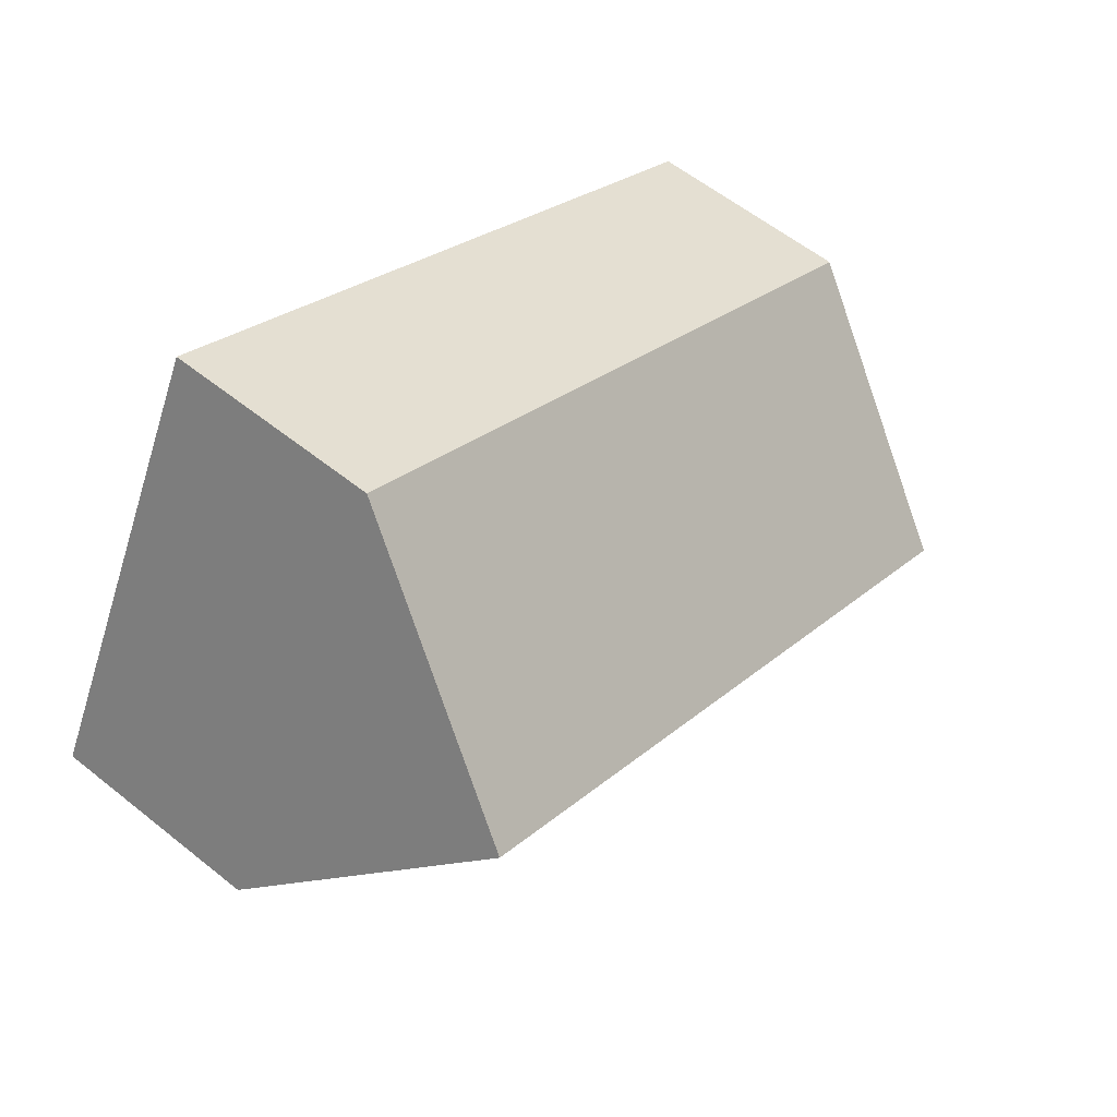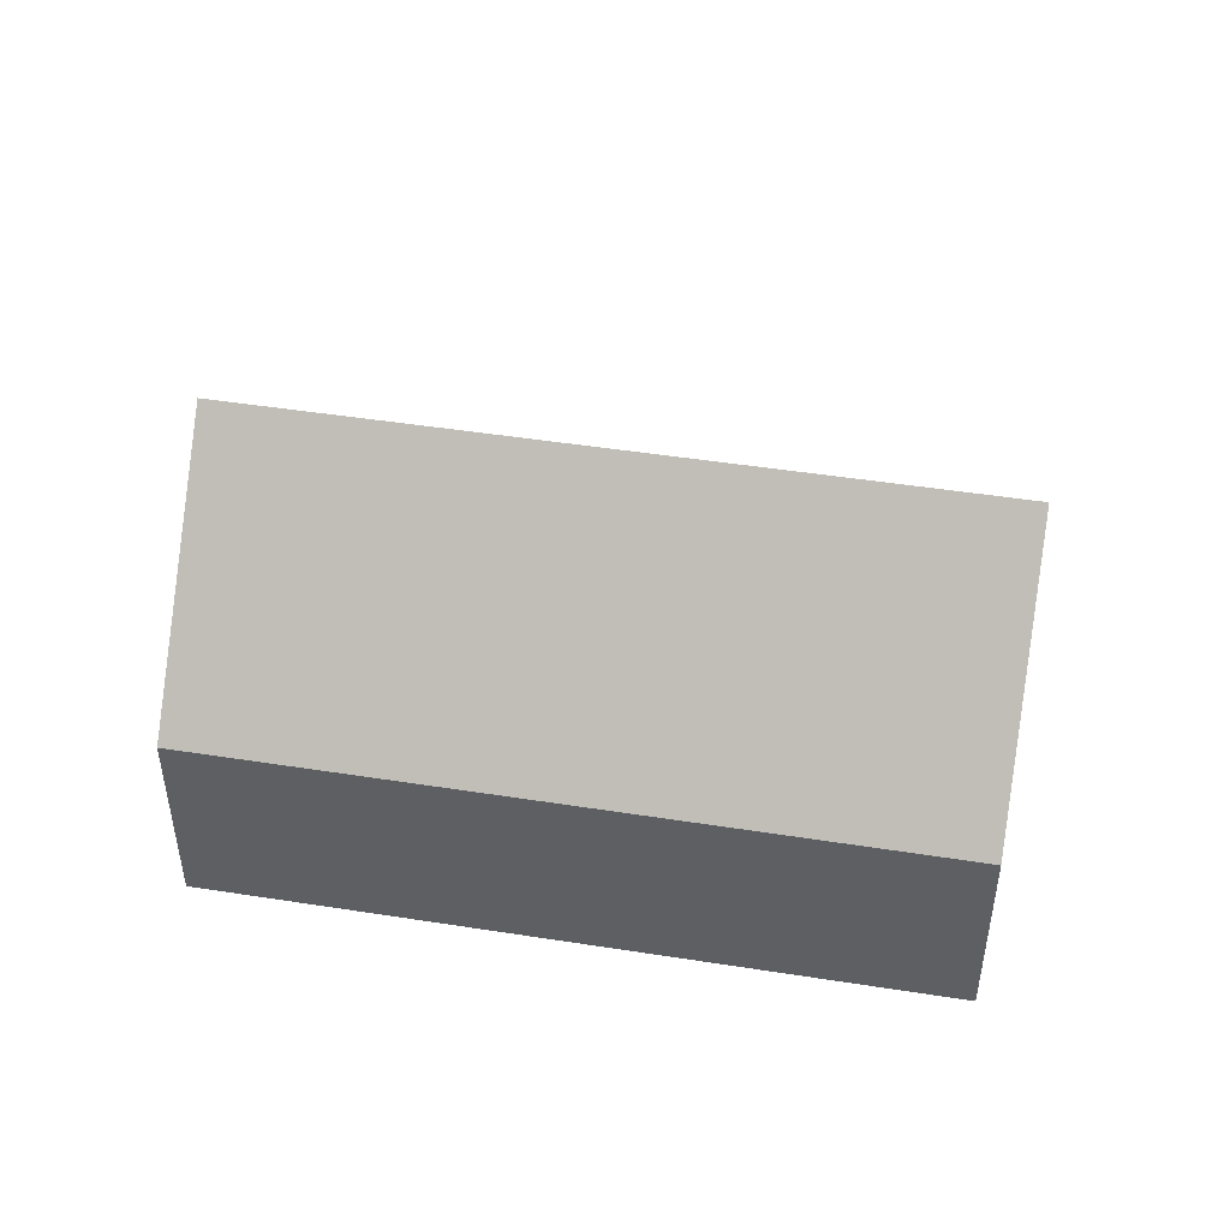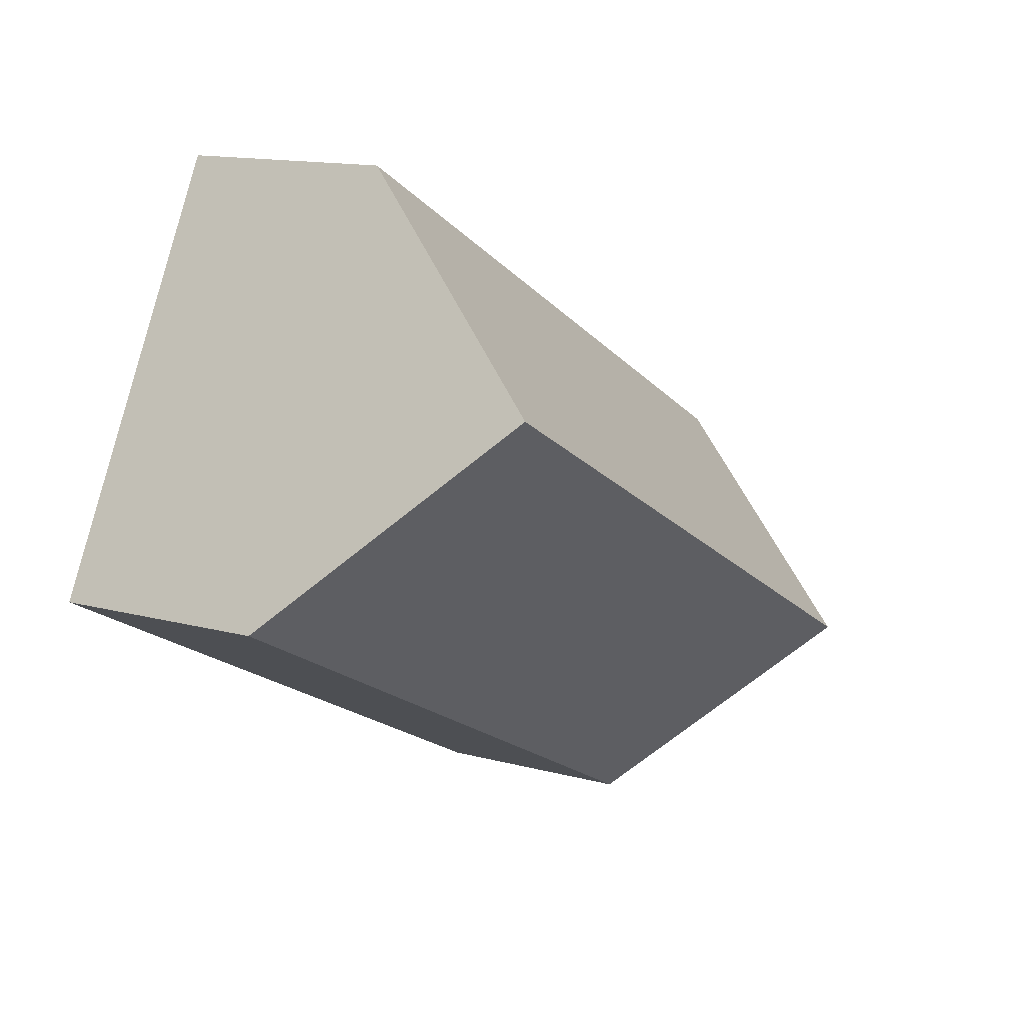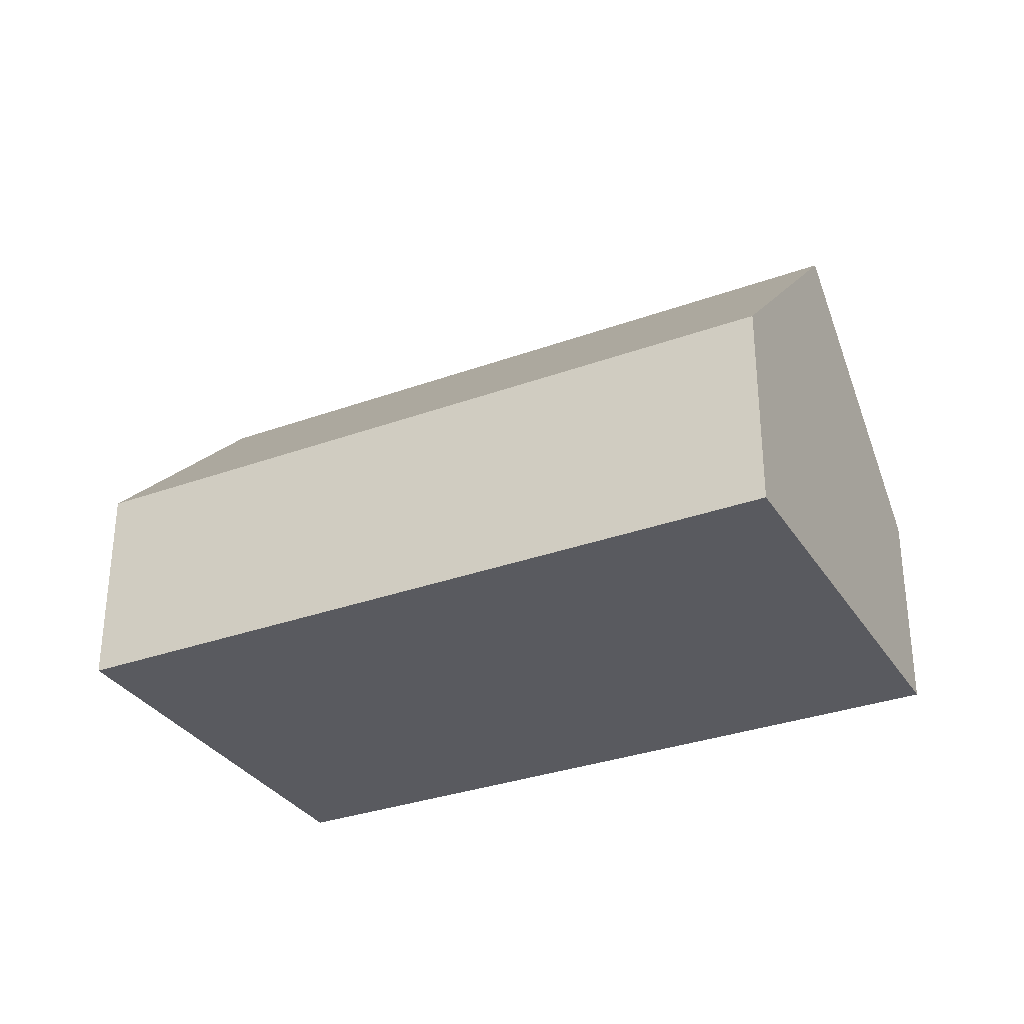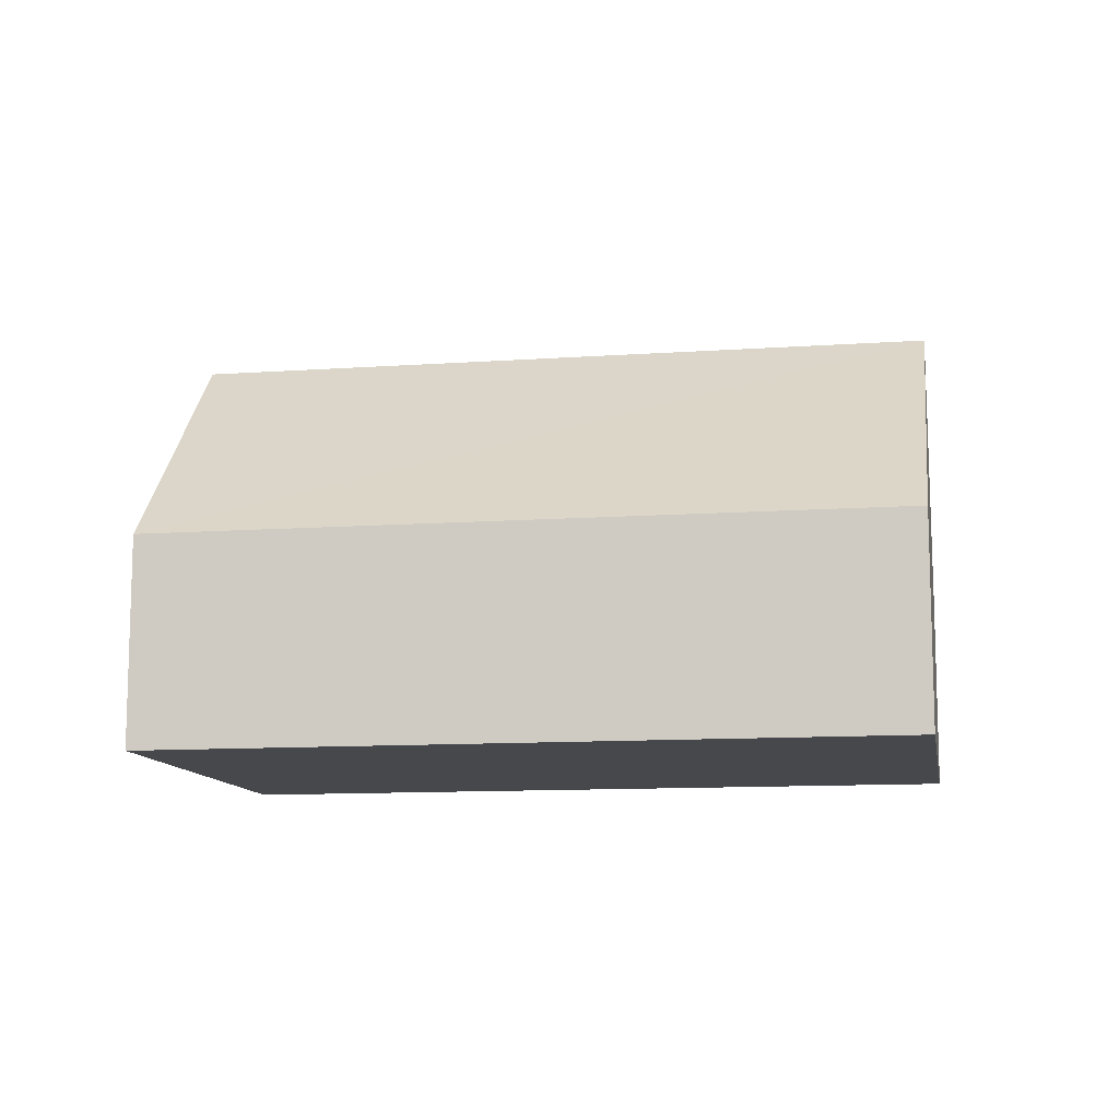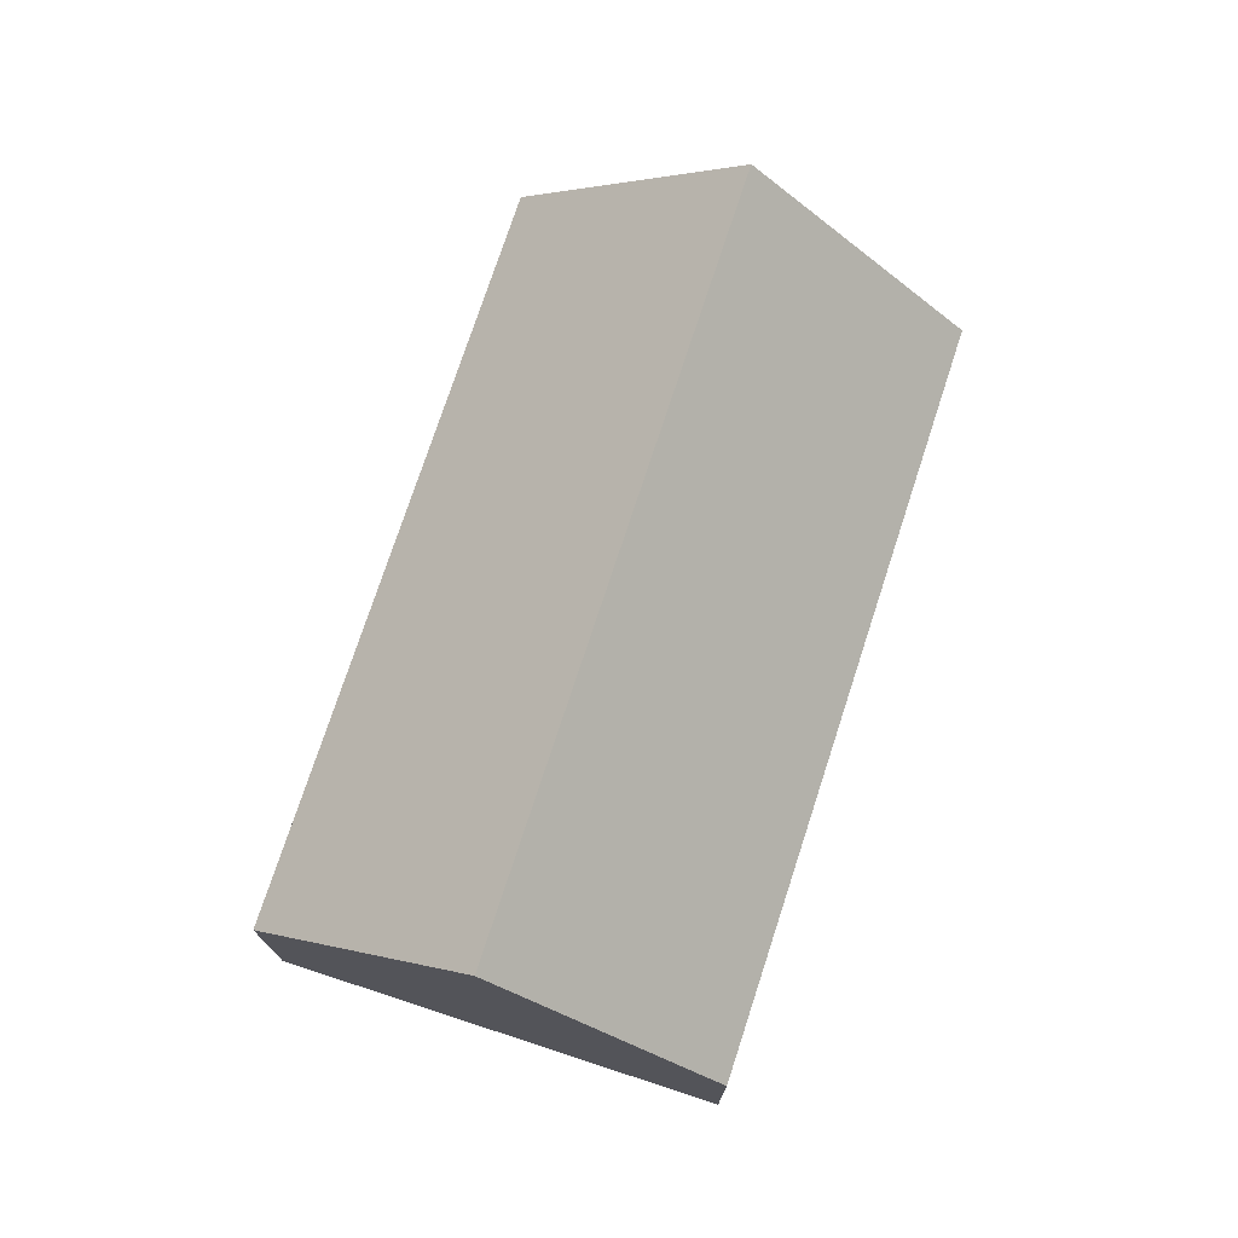
<metadata>
{"format":"obj","ext":"obj","renderer":"f3d","projection":"perspective","resolution":1024,"background":"white","views":[{"elev":58.2,"azim":129.7,"up":"+Z"},{"elev":47.7,"azim":-17.9,"up":"+Y"},{"elev":13.8,"azim":121.2,"up":"+Z"},{"elev":-31.9,"azim":179.2,"up":"+Y"},{"elev":-11.2,"azim":-18.2,"up":"+Y"},{"elev":74.8,"azim":80.2,"up":"+Y"}]}
</metadata>
<code>
v  2.895 2.886 -5.472
v  10.67 5.946 2.142
v  12.11 2.886 -0.594
v  1.447 5.946 -2.736
v  0 2.887 1.768e-16
v  9.218 2.886 4.878
v  9.218 -2.987e-16 4.878
v  10.67 -1.312e-16 2.142
v  12.11 3.637e-17 -0.594
v  2.895 3.351e-16 -5.472
v  1.447 1.675e-16 -2.736
v  0 0 0
g defaultobject
f 1 2 3
f 2 1 4
f 5 2 4
f 2 5 6
f 7 2 6
f 2 7 3
f 3 7 8
f 3 8 9
f 9 1 3
f 1 9 10
f 10 4 1
f 4 10 5
f 5 10 11
f 5 11 12
f 12 6 5
f 6 12 7
f 8 10 9
f 10 8 7
f 10 7 12
f 10 12 11

</code>
